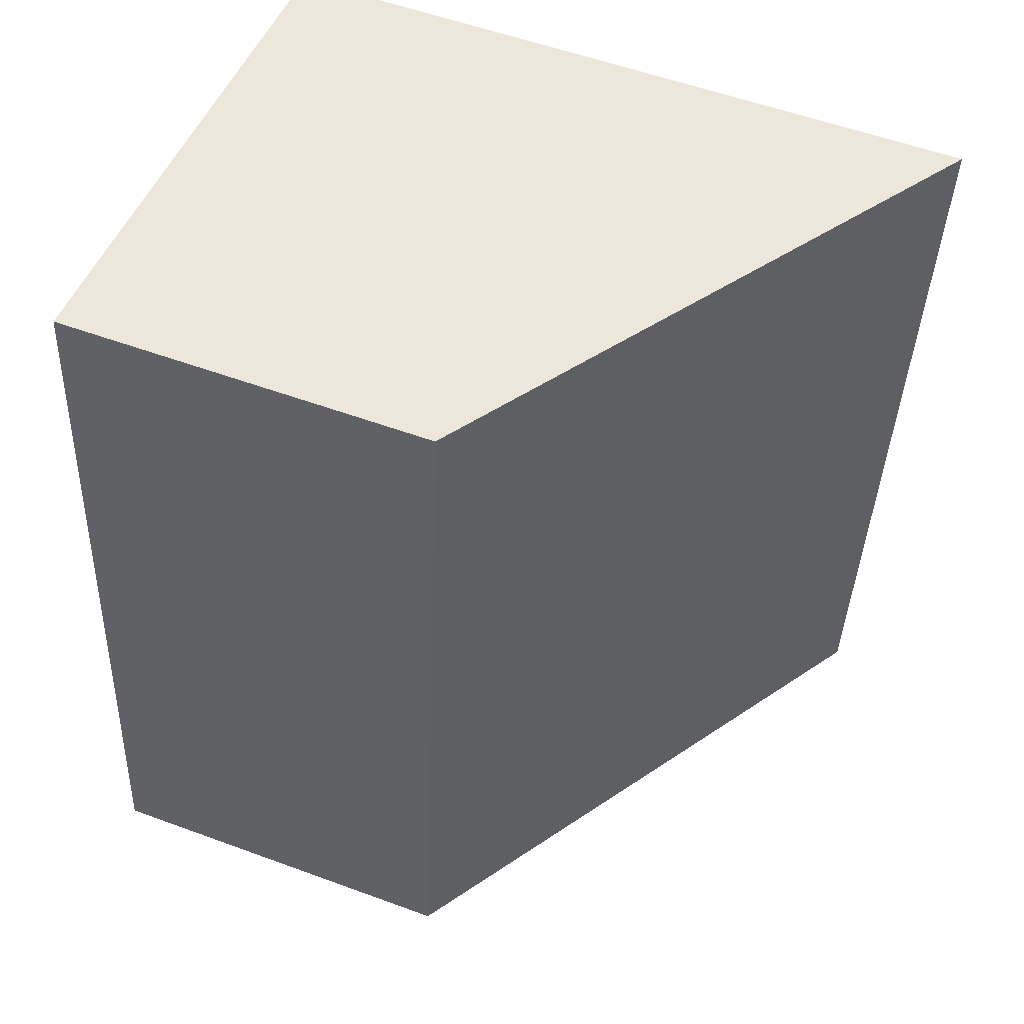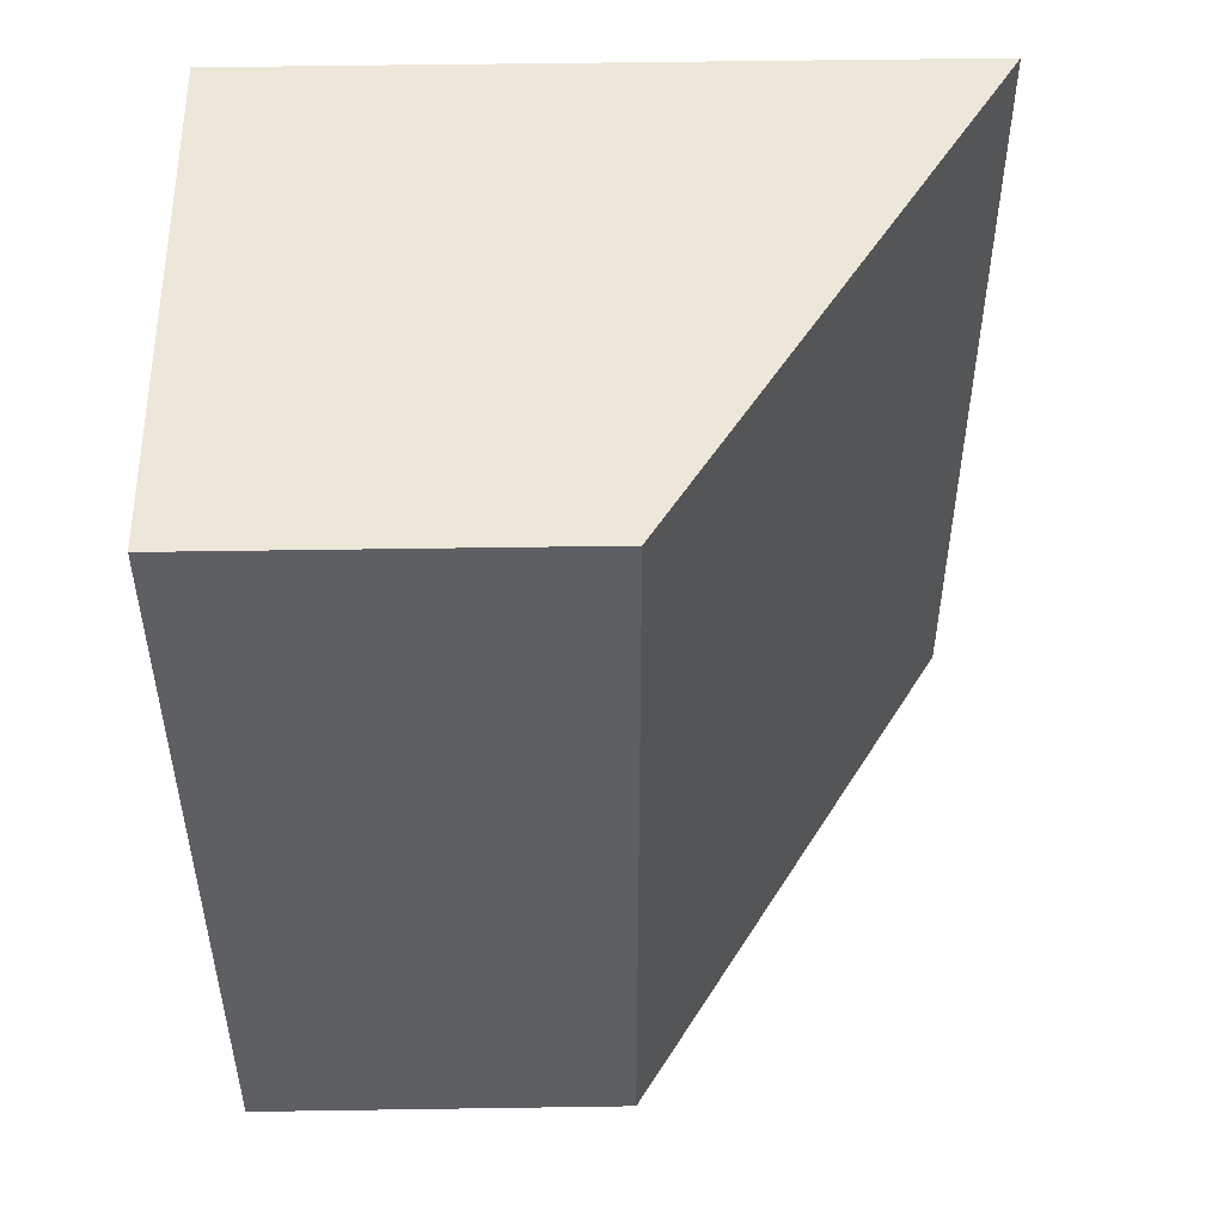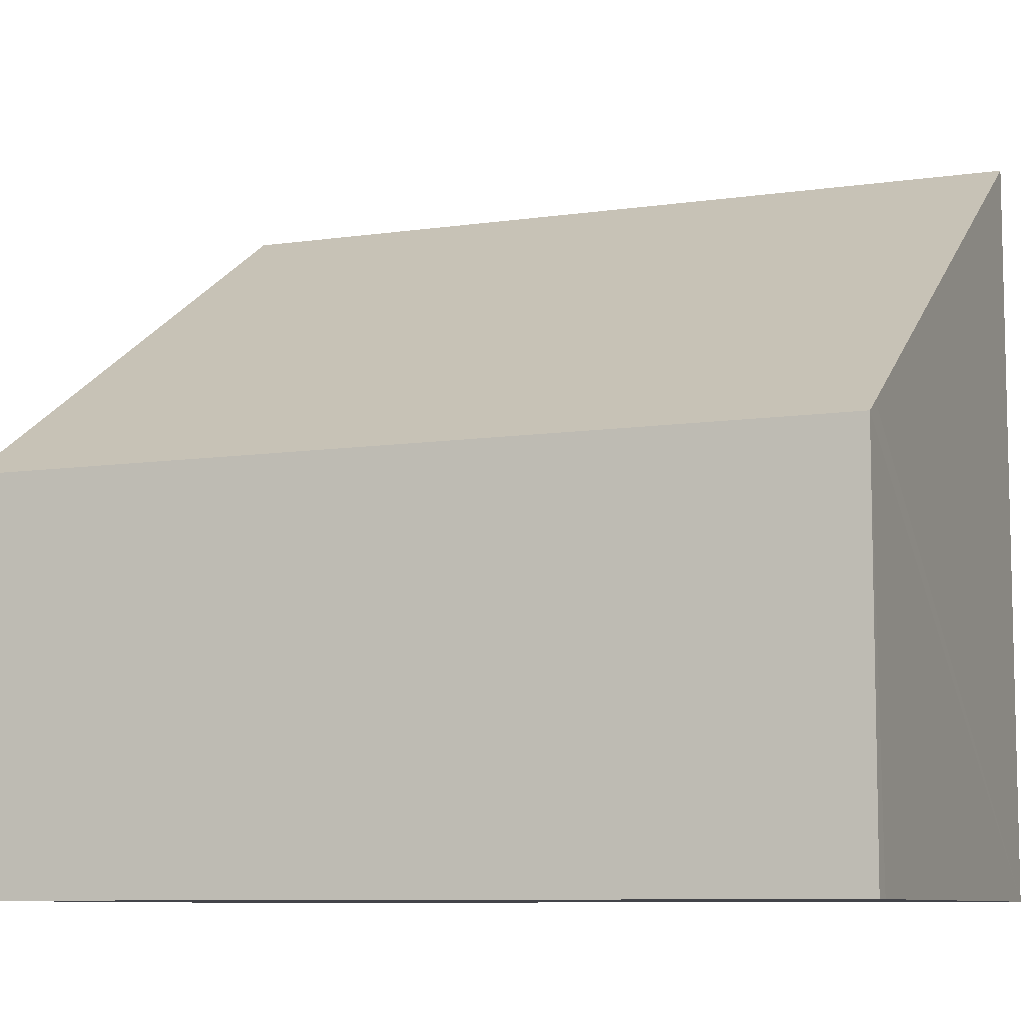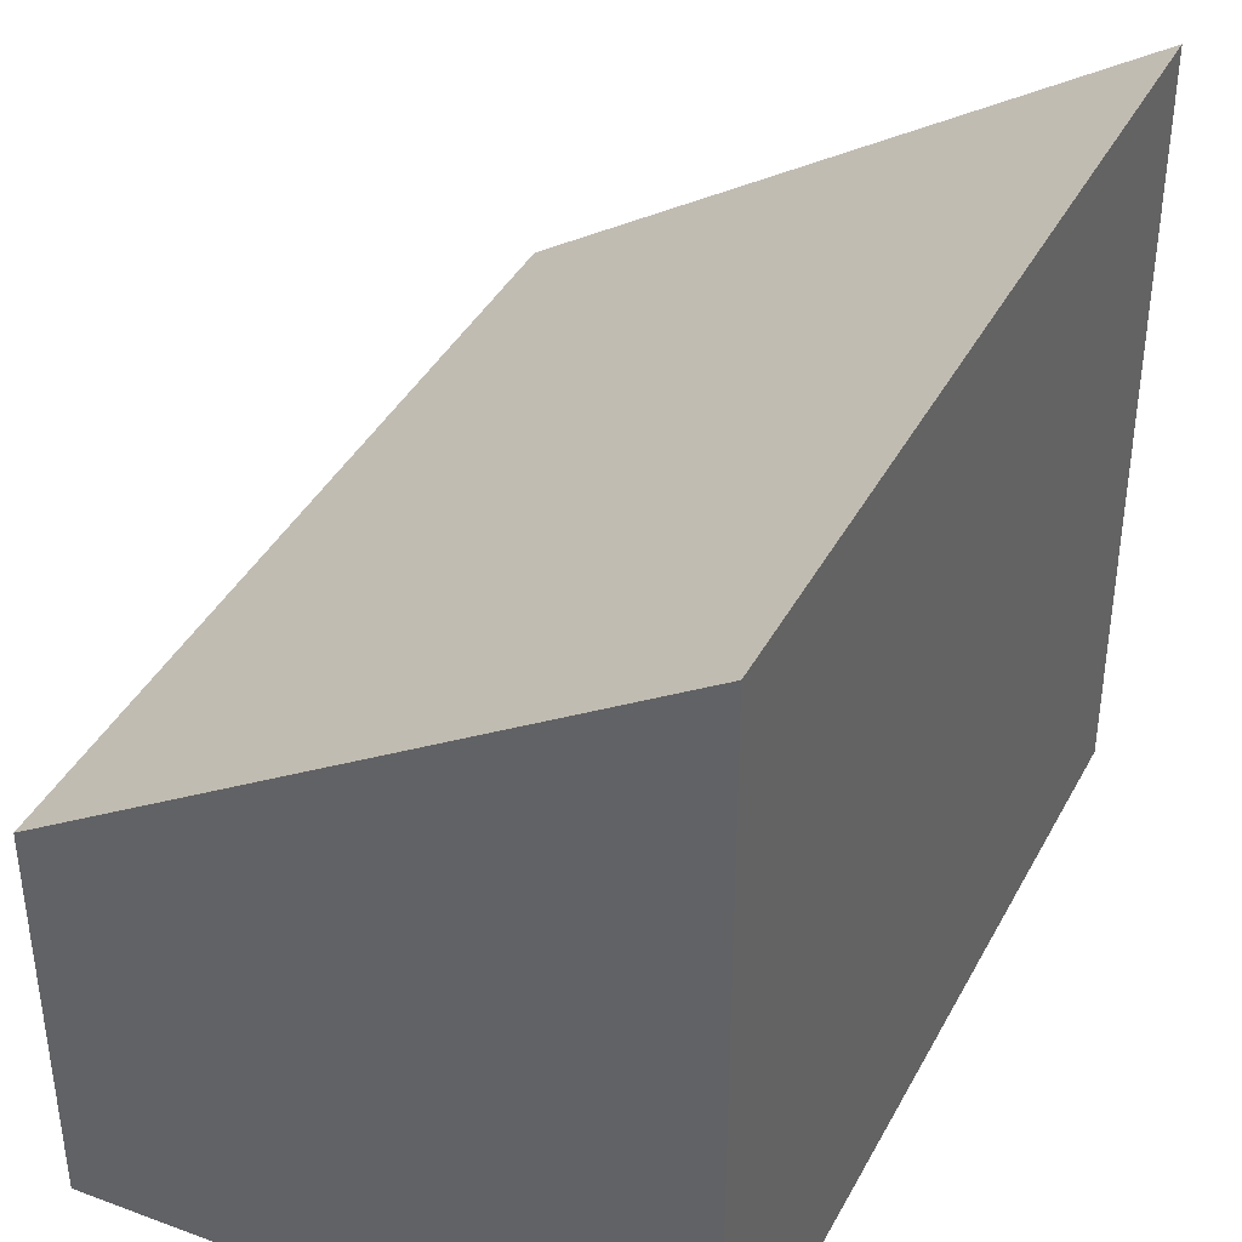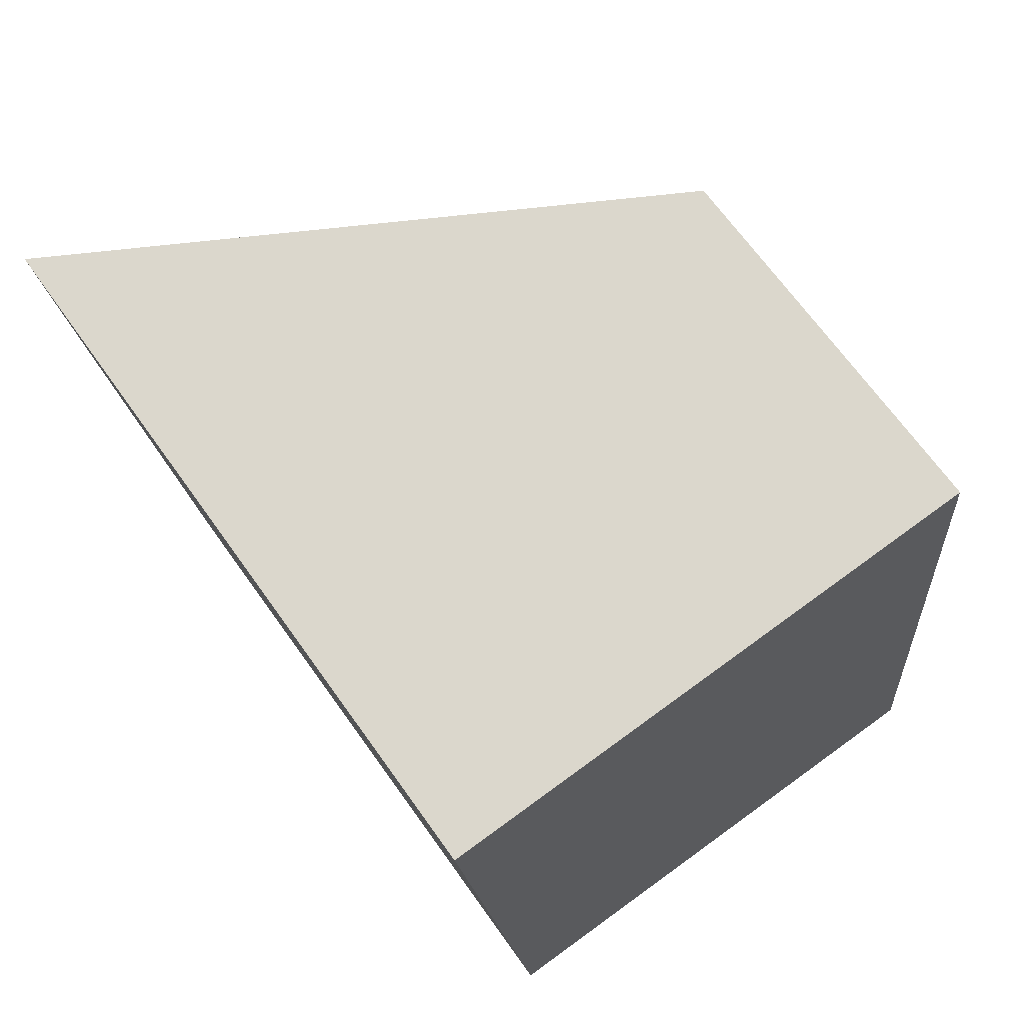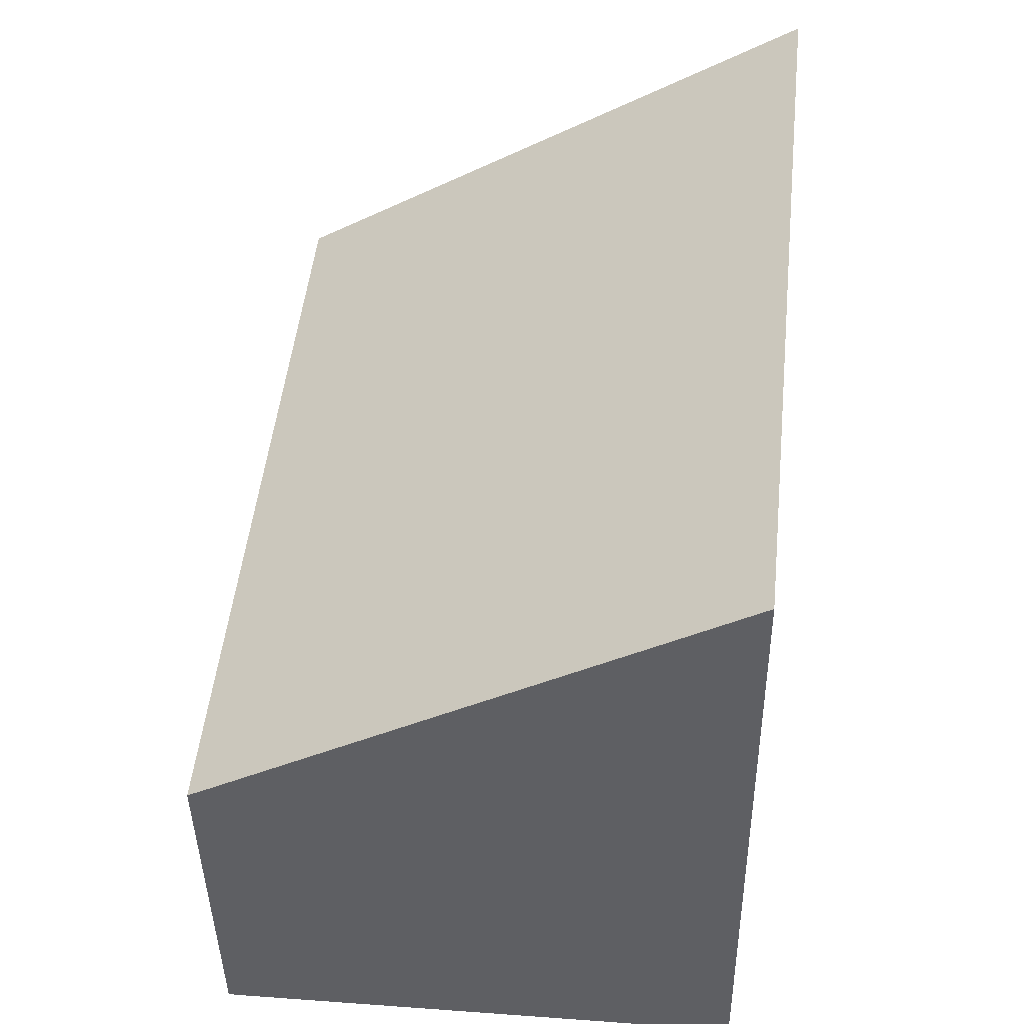
<metadata>
{"format":"obj","ext":"obj","renderer":"f3d","projection":"perspective","resolution":1024,"background":"white","views":[{"elev":55.3,"azim":111.2,"up":"+Z"},{"elev":56.0,"azim":89.1,"up":"+Z"},{"elev":-8.5,"azim":106.5,"up":"+Y"},{"elev":39.4,"azim":-160.5,"up":"+Y"},{"elev":68.1,"azim":-35.5,"up":"+Z"},{"elev":-42.1,"azim":-179.1,"up":"+Z"}]}
</metadata>
<code>
v  0 7.907 4.842e-16
v  6.784 4.278 -8.443
v  0.973 7.861 -8.97
v  6.98 4.157 -8.423
v  6.076 4.157 0.608
v  0 0 0
v  0.973 5.493e-16 -8.97
v  6.076 -3.723e-17 0.608
v  6.98 5.158e-16 -8.423
v  6.784 5.17e-16 -8.443
g defaultobject
f 1 2 3
f 2 1 4
f 4 1 5
f 3 6 1
f 6 3 7
f 6 5 1
f 5 6 8
f 8 4 5
f 4 8 9
f 2 7 3
f 7 2 4
f 7 4 10
f 10 4 9
f 7 8 6
f 8 7 10
f 8 10 9

</code>
